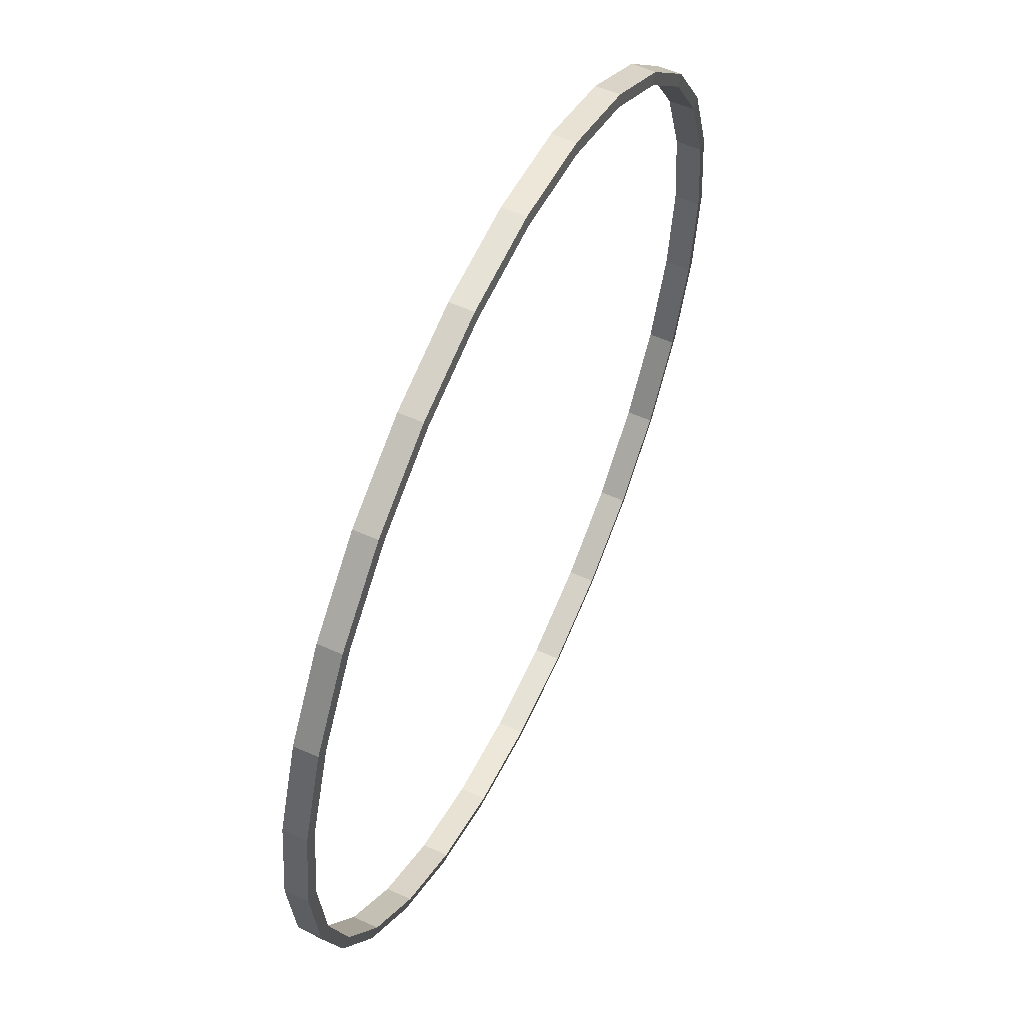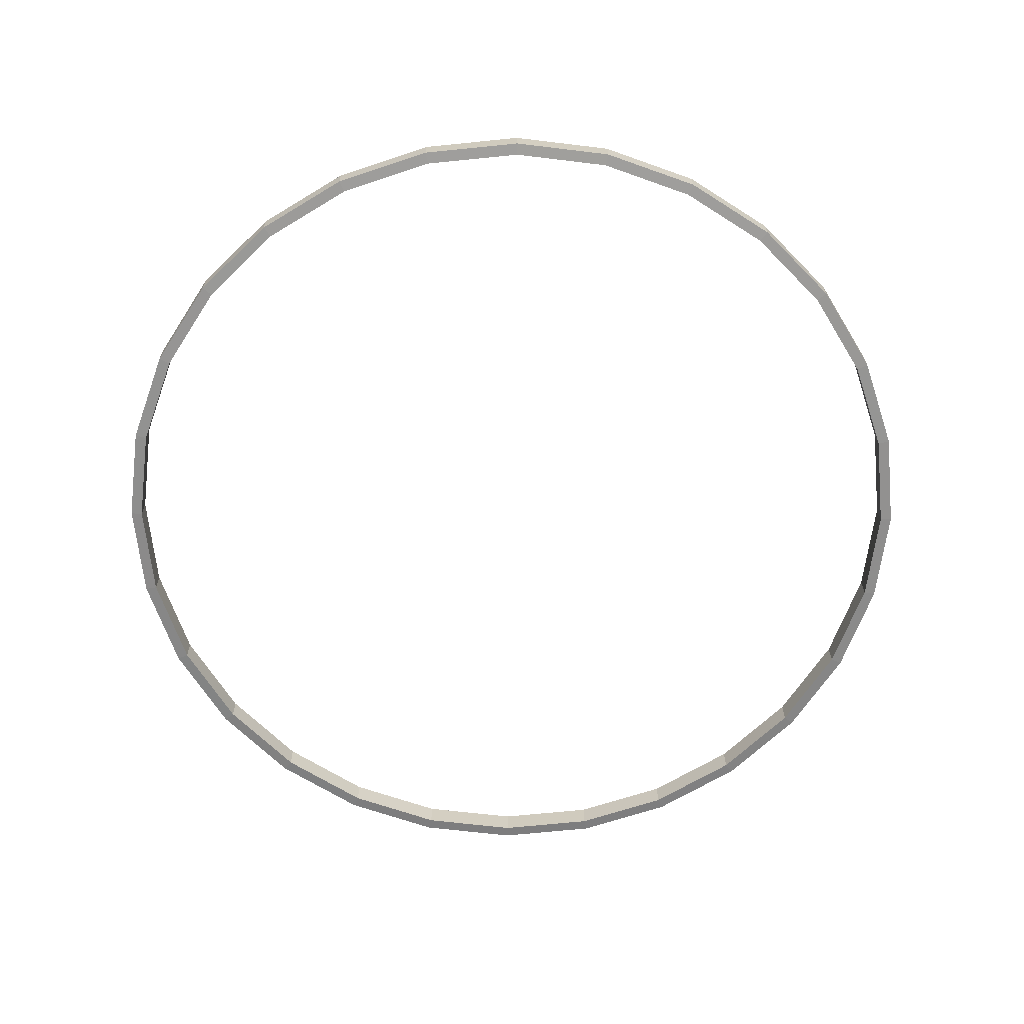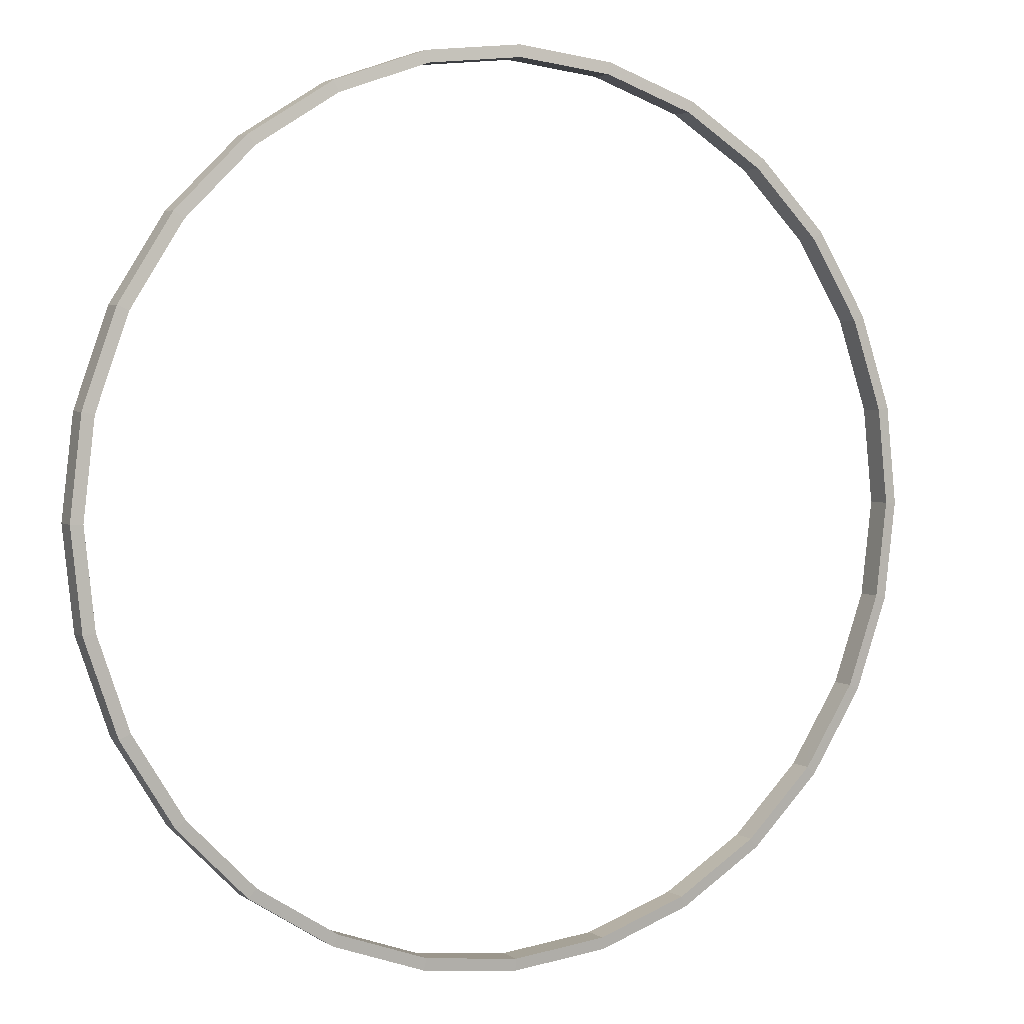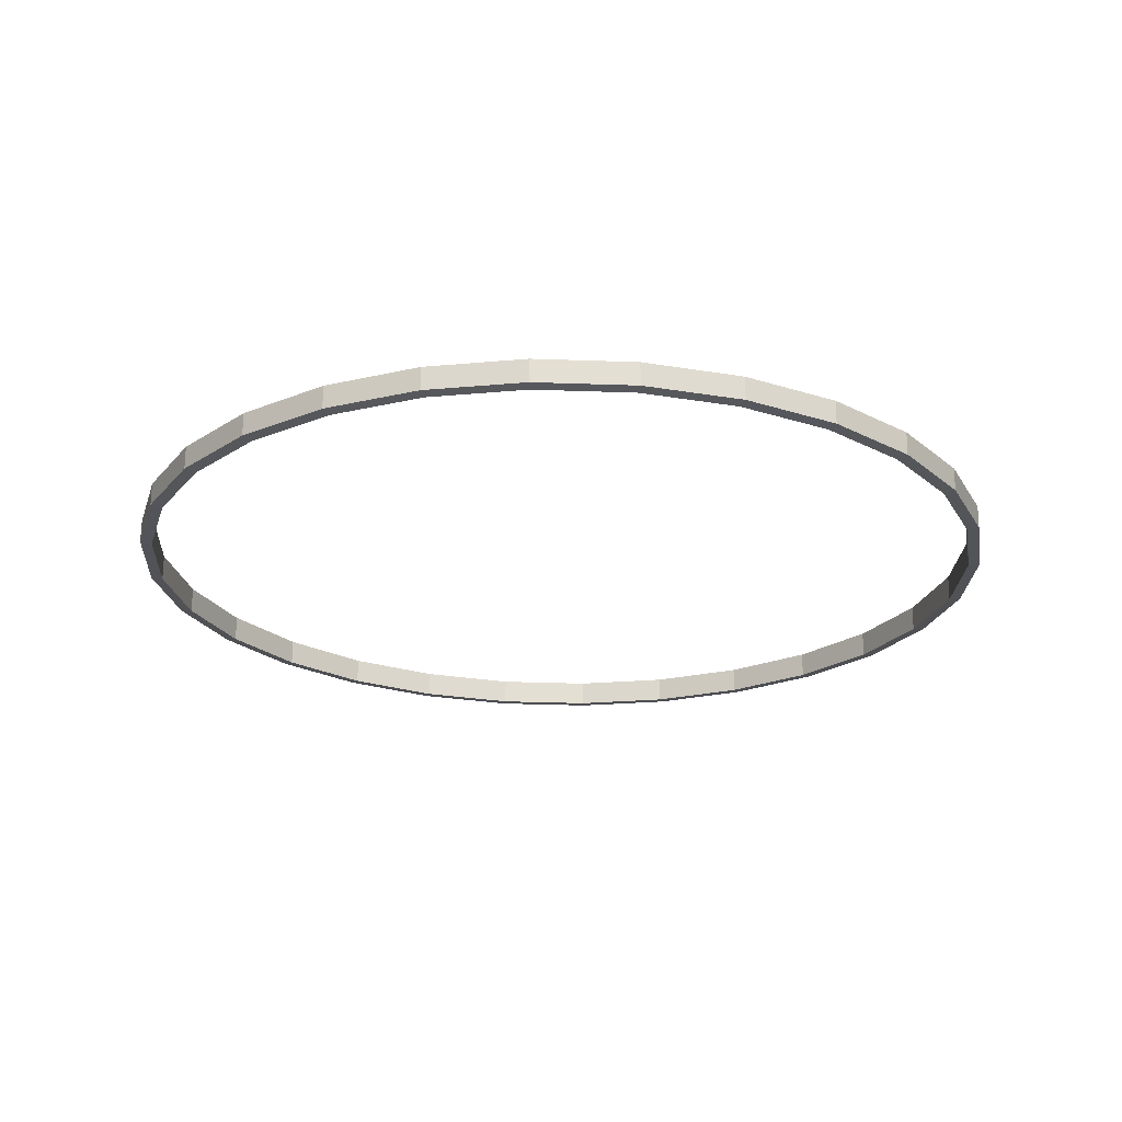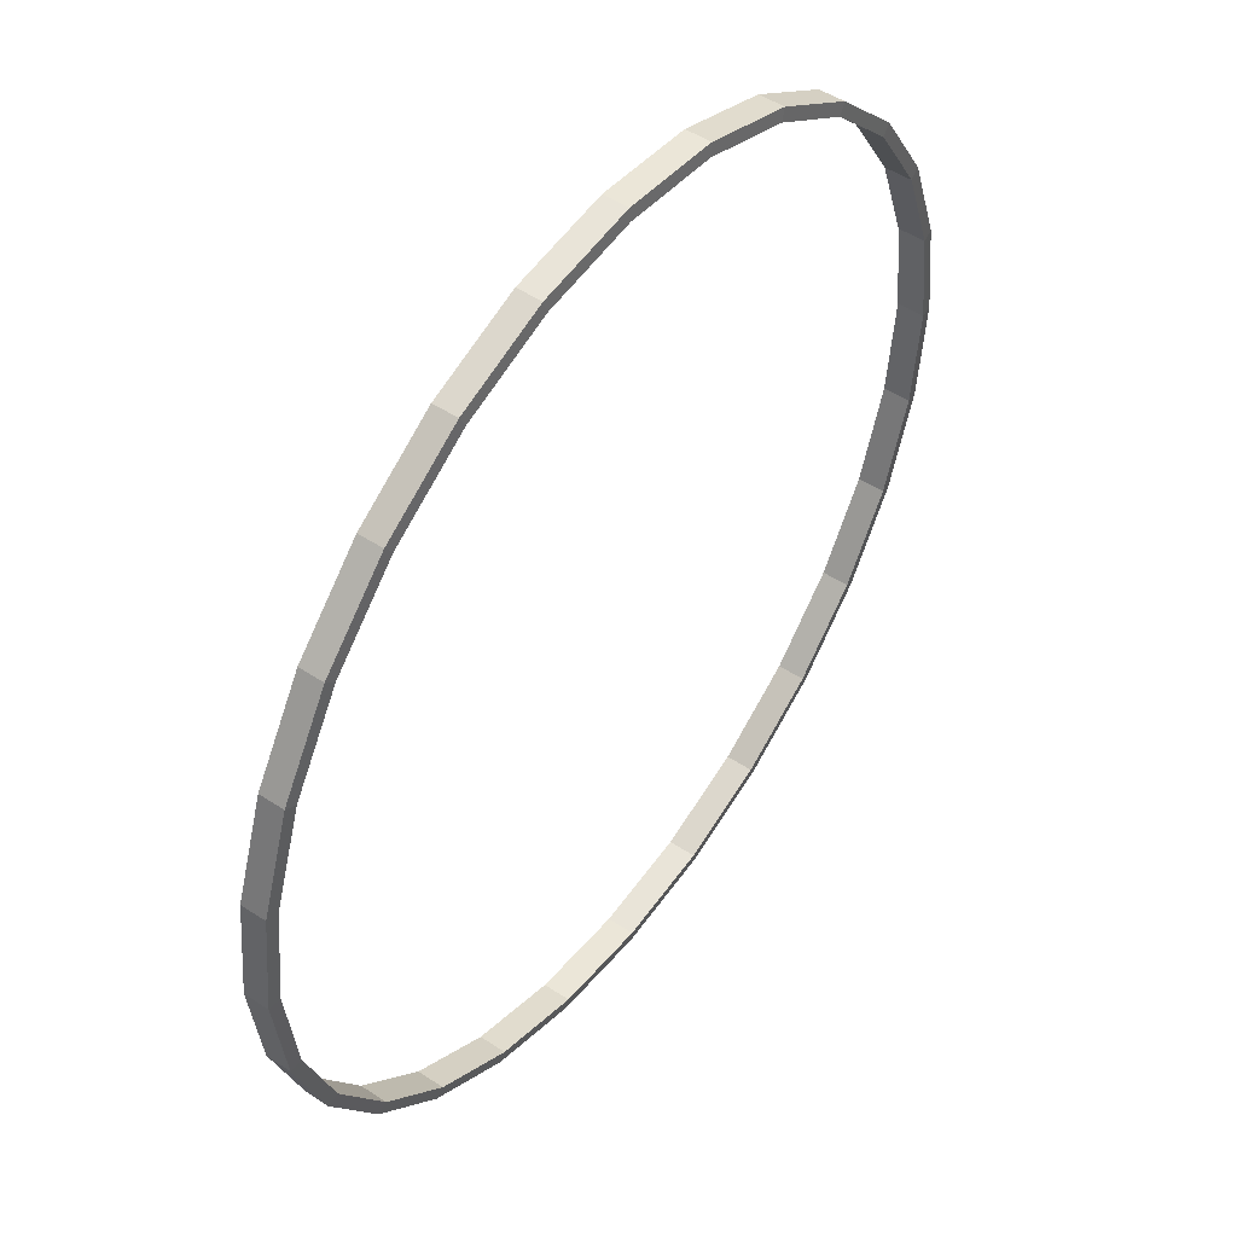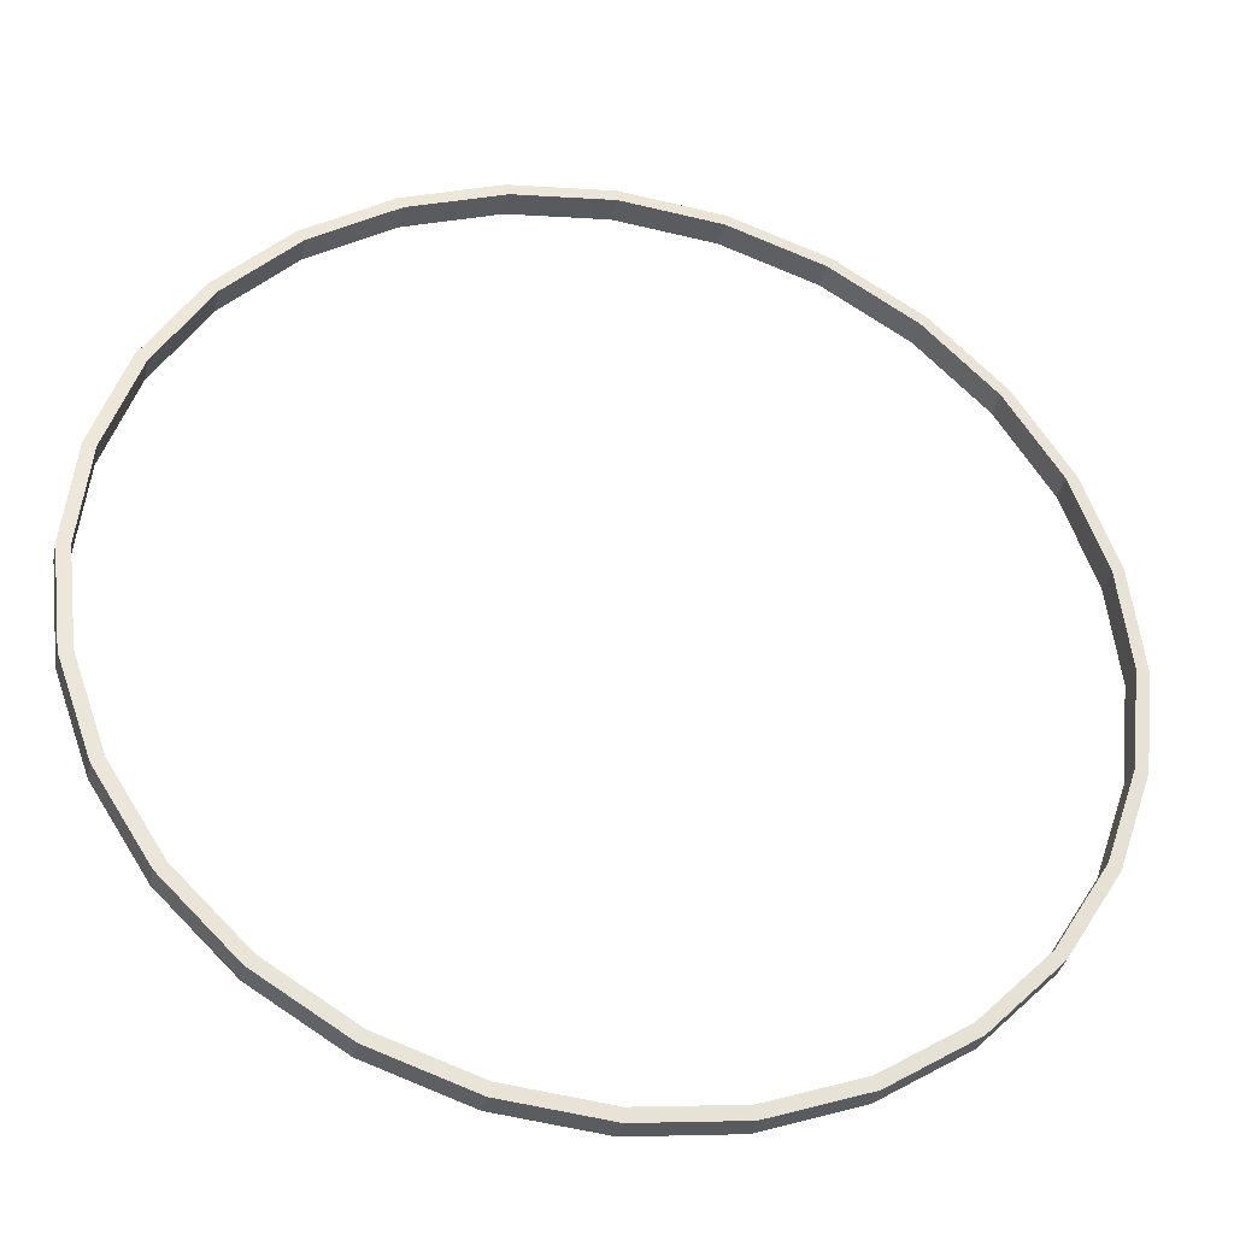
<metadata>
{"format":"obj","ext":"obj","renderer":"f3d","projection":"perspective","resolution":1024,"background":"white","views":[{"elev":56.8,"azim":-64.3,"up":"+Y"},{"elev":-65.5,"azim":127.6,"up":"+Z"},{"elev":3.5,"azim":-27.3,"up":"+Y"},{"elev":-22.9,"azim":29.1,"up":"+Z"},{"elev":49.8,"azim":126.6,"up":"+Y"},{"elev":-34.2,"azim":168.5,"up":"+Y"}]}
</metadata>
<code>
g Chap01_Cylinder_B6
v 7.345 31.54 -0.8783
v 0.1628 32.38 0.913
v 0.1442 32.38 -0.7987
v 7.364 31.53 0.8331
v 14.18 29.11 -0.9571
v 14.2 29.11 0.7545
v 20.3 25.22 -1.031
v 20.32 25.22 0.6808
v 25.4 20.07 -1.096
v 25.42 20.07 0.6163
v 29.23 13.91 -1.148
v 29.25 13.91 0.5634
v 31.59 7.058 -1.186
v 31.61 7.054 0.5252
v 32.37 -0.1516 -1.208
v 32.39 -0.1545 0.5036
v 31.52 -7.353 -1.212
v 31.54 -7.356 0.4999
v 29.1 -14.19 -1.198
v 29.11 -14.19 0.5137
v 25.21 -20.31 -1.167
v 25.23 -20.31 0.545
v 20.06 -25.41 -1.12
v 20.08 -25.41 0.5916
v 13.9 -29.24 -1.06
v 13.92 -29.24 0.6516
v 7.046 -31.6 -0.9897
v 7.064 -31.6 0.7218
v -0.1633 -32.38 -0.9127
v -0.1447 -32.38 0.7987
v 0.1442 32.38 -0.7987
v 0.1391 31.5 -0.8922
v 7.145 30.68 -0.9699
v 7.345 31.54 -0.8783
v 13.79 28.32 -1.046
v 14.18 29.11 -0.9571
v 19.75 24.54 -1.118
v 20.3 25.22 -1.031
v 24.71 19.53 -1.181
v 25.4 20.07 -1.096
v 28.44 13.54 -1.232
v 29.23 13.91 -1.148
v 30.73 6.867 -1.269
v 31.59 7.058 -1.186
v 31.49 -0.1473 -1.29
v 32.37 -0.1516 -1.208
v 30.67 -7.154 -1.294
v 31.52 -7.353 -1.212
v 28.31 -13.8 -1.281
v 29.1 -14.19 -1.198
v 24.53 -19.76 -1.25
v 25.21 -20.31 -1.167
v 19.51 -24.72 -1.205
v 20.06 -25.41 -1.12
v 13.52 -28.45 -1.147
v 13.9 -29.24 -1.06
v 6.853 -30.74 -1.078
v 7.046 -31.6 -0.9897
v -0.1601 -31.5 -1.003
v -0.1633 -32.38 -0.9127
v 7.364 31.53 0.8331
v 0.1597 31.5 1.003
v 0.1628 32.38 0.913
v 7.166 30.68 0.926
v 14.2 29.11 0.7545
v 13.81 28.32 0.8494
v 20.32 25.22 0.6808
v 19.77 24.54 0.7777
v 25.42 20.07 0.6163
v 24.73 19.52 0.7147
v 29.25 13.91 0.5634
v 28.46 13.53 0.6634
v 31.61 7.054 0.5252
v 30.75 6.863 0.6263
v 32.39 -0.1545 0.5036
v 31.51 -0.1506 0.6053
v 31.54 -7.356 0.4999
v 30.69 -7.157 0.6016
v 29.11 -14.19 0.5137
v 28.33 -13.8 0.6152
v 25.23 -20.31 0.545
v 24.55 -19.76 0.6455
v 20.08 -25.41 0.5916
v 19.53 -24.72 0.691
v 13.92 -29.24 0.6516
v 13.54 -28.45 0.7493
v 7.064 -31.6 0.7218
v 6.874 -30.75 0.8176
v -0.1447 -32.38 0.7987
v -0.1396 -31.5 0.8924
v 0.1391 31.5 -0.8922
v 0.1597 31.5 1.003
v 7.166 30.68 0.926
v 7.145 30.68 -0.9699
v 13.81 28.32 0.8494
v 13.79 28.32 -1.046
v 19.77 24.54 0.7777
v 19.75 24.54 -1.118
v 24.73 19.52 0.7147
v 24.71 19.53 -1.181
v 28.46 13.53 0.6634
v 28.44 13.54 -1.232
v 30.75 6.863 0.6263
v 30.73 6.867 -1.269
v 31.51 -0.1506 0.6053
v 31.49 -0.1473 -1.29
v 30.69 -7.157 0.6016
v 30.67 -7.154 -1.294
v 28.33 -13.8 0.6152
v 28.31 -13.8 -1.281
v 24.55 -19.76 0.6455
v 24.53 -19.76 -1.25
v 19.53 -24.72 0.691
v 19.51 -24.72 -1.205
v 13.54 -28.45 0.7493
v 13.52 -28.45 -1.147
v 6.874 -30.75 0.8176
v 6.853 -30.74 -1.078
v -0.1396 -31.5 0.8924
v -0.1601 -31.5 -1.003
v -7.064 31.6 -0.7215
v 0.1442 32.38 -0.7987
v 0.1628 32.38 0.913
v -7.046 31.6 0.9899
v -13.92 29.24 -0.6515
v -13.9 29.24 1.06
v -20.08 25.41 -0.5914
v -20.06 25.41 1.12
v -25.23 20.31 -0.5447
v -25.21 20.31 1.167
v -29.11 14.19 -0.5134
v -29.1 14.19 1.198
v -31.54 7.356 -0.4996
v -31.52 7.353 1.212
v -32.39 0.1546 -0.5034
v -32.37 0.1516 1.208
v -31.61 -7.054 -0.525
v -31.59 -7.057 1.187
v -29.25 -13.91 -0.563
v -29.23 -13.91 1.148
v -25.42 -20.07 -0.616
v -25.4 -20.07 1.096
v -20.32 -25.22 -0.6808
v -20.3 -25.22 1.031
v -14.2 -29.11 -0.7543
v -14.18 -29.11 0.9572
v -7.364 -31.53 -0.833
v -7.346 -31.54 0.8786
v -0.1633 -32.38 -0.9127
v -0.1447 -32.38 0.7987
v 0.1442 32.38 -0.7987
v -6.874 30.75 -0.8173
v 0.1391 31.5 -0.8922
v -7.064 31.6 -0.7215
v -13.54 28.45 -0.7491
v -13.92 29.24 -0.6515
v -19.53 24.72 -0.6907
v -20.08 25.41 -0.5914
v -24.55 19.76 -0.6451
v -25.23 20.31 -0.5447
v -28.33 13.8 -0.6149
v -29.11 14.19 -0.5134
v -30.69 7.157 -0.6014
v -31.54 7.356 -0.4996
v -31.51 0.1506 -0.6052
v -32.39 0.1546 -0.5034
v -30.76 -6.863 -0.626
v -31.61 -7.054 -0.525
v -28.46 -13.53 -0.6631
v -29.25 -13.91 -0.563
v -24.73 -19.52 -0.7145
v -25.42 -20.07 -0.616
v -19.77 -24.54 -0.7777
v -20.32 -25.22 -0.6808
v -13.81 -28.32 -0.8492
v -14.2 -29.11 -0.7543
v -7.166 -30.68 -0.9258
v -7.364 -31.53 -0.833
v -0.1601 -31.5 -1.003
v -0.1633 -32.38 -0.9127
v -7.046 31.6 0.9899
v 0.1628 32.38 0.913
v 0.1597 31.5 1.003
v -6.854 30.74 1.078
v -13.9 29.24 1.06
v -13.52 28.45 1.147
v -20.06 25.41 1.12
v -19.51 24.72 1.205
v -25.21 20.31 1.167
v -24.53 19.76 1.251
v -29.1 14.19 1.198
v -28.31 13.8 1.281
v -31.52 7.353 1.212
v -30.67 7.154 1.294
v -32.37 0.1516 1.208
v -31.49 0.1473 1.291
v -31.59 -7.057 1.187
v -30.73 -6.867 1.27
v -29.23 -13.91 1.148
v -28.44 -13.54 1.233
v -25.4 -20.07 1.096
v -24.71 -19.53 1.181
v -20.3 -25.22 1.031
v -19.75 -24.54 1.118
v -14.18 -29.11 0.9572
v -13.79 -28.32 1.047
v -7.346 -31.54 0.8786
v -7.145 -30.68 0.9701
v -0.1447 -32.38 0.7987
v -0.1396 -31.5 0.8924
v 0.1391 31.5 -0.8922
v -6.854 30.74 1.078
v 0.1597 31.5 1.003
v -6.874 30.75 -0.8173
v -13.52 28.45 1.147
v -13.54 28.45 -0.7491
v -19.51 24.72 1.205
v -19.53 24.72 -0.6907
v -24.53 19.76 1.251
v -24.55 19.76 -0.6451
v -28.31 13.8 1.281
v -28.33 13.8 -0.6149
v -30.67 7.154 1.294
v -30.69 7.157 -0.6014
v -31.49 0.1473 1.291
v -31.51 0.1506 -0.6052
v -30.73 -6.867 1.27
v -30.76 -6.863 -0.626
v -28.44 -13.54 1.233
v -28.46 -13.53 -0.6631
v -24.71 -19.53 1.181
v -24.73 -19.52 -0.7145
v -19.75 -24.54 1.118
v -19.77 -24.54 -0.7777
v -13.79 -28.32 1.047
v -13.81 -28.32 -0.8492
v -7.145 -30.68 0.9701
v -7.166 -30.68 -0.9258
v -0.1396 -31.5 0.8924
v -0.1601 -31.5 -1.003
g Chap01_Cylinder_B6_0
f 3 2 1
f 2 4 1
f 1 4 5
f 4 6 5
f 5 6 7
f 6 8 7
f 7 8 9
f 8 10 9
f 9 10 11
f 10 12 11
f 11 12 13
f 12 14 13
f 13 14 15
f 14 16 15
f 15 16 17
f 16 18 17
f 17 18 19
f 18 20 19
f 19 20 21
f 20 22 21
f 21 22 23
f 22 24 23
f 23 24 25
f 24 26 25
f 25 26 27
f 26 28 27
f 27 28 29
f 28 30 29
f 33 32 31
f 34 33 31
f 35 33 34
f 36 35 34
f 37 35 36
f 38 37 36
f 39 37 38
f 40 39 38
f 41 39 40
f 42 41 40
f 43 41 42
f 44 43 42
f 45 43 44
f 46 45 44
f 47 45 46
f 48 47 46
f 49 47 48
f 50 49 48
f 51 49 50
f 52 51 50
f 53 51 52
f 54 53 52
f 55 53 54
f 56 55 54
f 57 55 56
f 58 57 56
f 59 57 58
f 60 59 58
f 63 62 61
f 62 64 61
f 61 64 65
f 64 66 65
f 65 66 67
f 66 68 67
f 67 68 69
f 68 70 69
f 69 70 71
f 70 72 71
f 71 72 73
f 72 74 73
f 73 74 75
f 74 76 75
f 75 76 77
f 76 78 77
f 77 78 79
f 78 80 79
f 79 80 81
f 80 82 81
f 81 82 83
f 82 84 83
f 83 84 85
f 84 86 85
f 85 86 87
f 86 88 87
f 87 88 89
f 88 90 89
f 93 92 91
f 94 93 91
f 95 93 94
f 96 95 94
f 97 95 96
f 98 97 96
f 99 97 98
f 100 99 98
f 101 99 100
f 102 101 100
f 103 101 102
f 104 103 102
f 105 103 104
f 106 105 104
f 107 105 106
f 108 107 106
f 109 107 108
f 110 109 108
f 111 109 110
f 112 111 110
f 113 111 112
f 114 113 112
f 115 113 114
f 116 115 114
f 117 115 116
f 118 117 116
f 119 117 118
f 120 119 118
f 123 122 121
f 124 123 121
f 124 121 125
f 126 124 125
f 126 125 127
f 128 126 127
f 128 127 129
f 130 128 129
f 130 129 131
f 132 130 131
f 132 131 133
f 134 132 133
f 134 133 135
f 136 134 135
f 136 135 137
f 138 136 137
f 138 137 139
f 140 138 139
f 140 139 141
f 142 140 141
f 142 141 143
f 144 142 143
f 144 143 145
f 146 144 145
f 146 145 147
f 148 146 147
f 148 147 149
f 150 148 149
f 153 152 151
f 152 154 151
f 152 155 154
f 155 156 154
f 155 157 156
f 157 158 156
f 157 159 158
f 159 160 158
f 159 161 160
f 161 162 160
f 161 163 162
f 163 164 162
f 163 165 164
f 165 166 164
f 165 167 166
f 167 168 166
f 167 169 168
f 169 170 168
f 169 171 170
f 171 172 170
f 171 173 172
f 173 174 172
f 173 175 174
f 175 176 174
f 175 177 176
f 177 178 176
f 177 179 178
f 179 180 178
f 183 182 181
f 184 183 181
f 184 181 185
f 186 184 185
f 186 185 187
f 188 186 187
f 188 187 189
f 190 188 189
f 190 189 191
f 192 190 191
f 192 191 193
f 194 192 193
f 194 193 195
f 196 194 195
f 196 195 197
f 198 196 197
f 198 197 199
f 200 198 199
f 200 199 201
f 202 200 201
f 202 201 203
f 204 202 203
f 204 203 205
f 206 204 205
f 206 205 207
f 208 206 207
f 208 207 209
f 210 208 209
f 213 212 211
f 212 214 211
f 212 215 214
f 215 216 214
f 215 217 216
f 217 218 216
f 217 219 218
f 219 220 218
f 219 221 220
f 221 222 220
f 221 223 222
f 223 224 222
f 223 225 224
f 225 226 224
f 225 227 226
f 227 228 226
f 227 229 228
f 229 230 228
f 229 231 230
f 231 232 230
f 231 233 232
f 233 234 232
f 233 235 234
f 235 236 234
f 235 237 236
f 237 238 236
f 237 239 238
f 239 240 238

</code>
